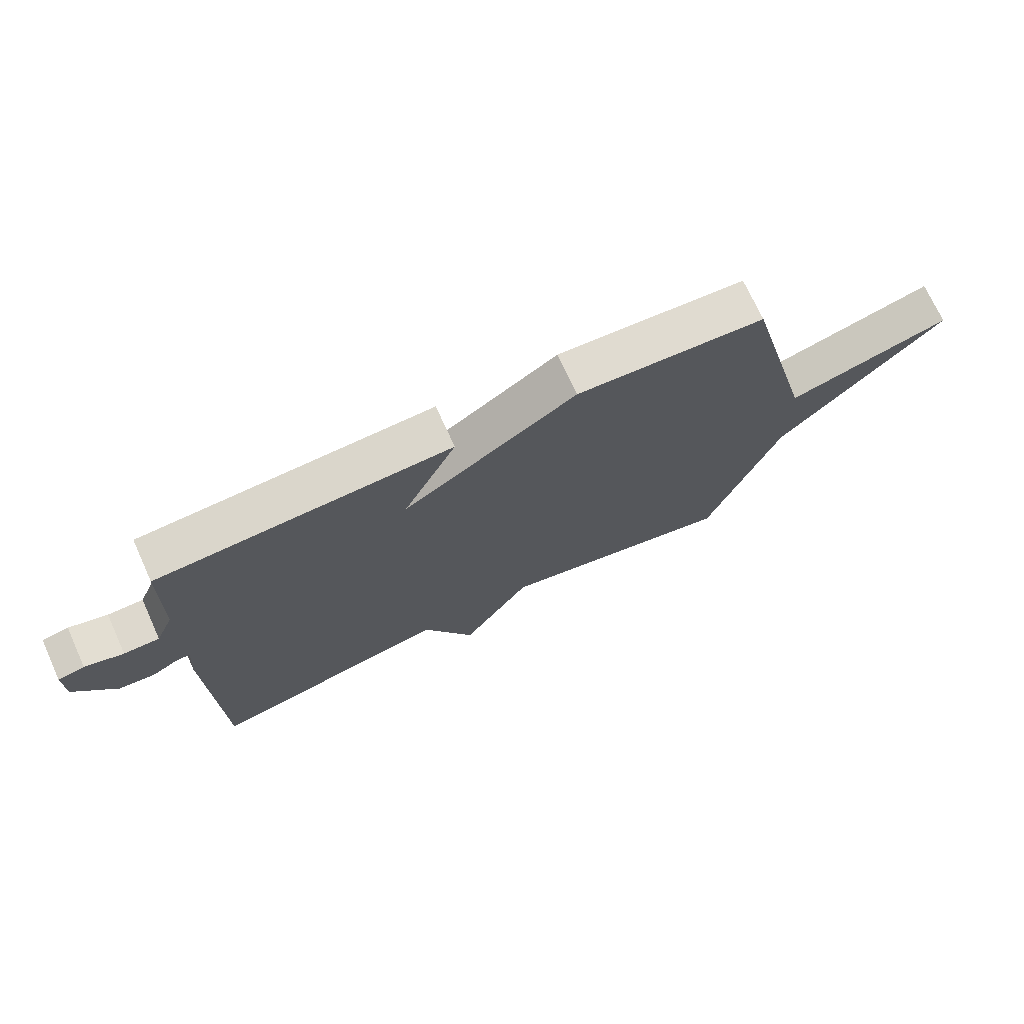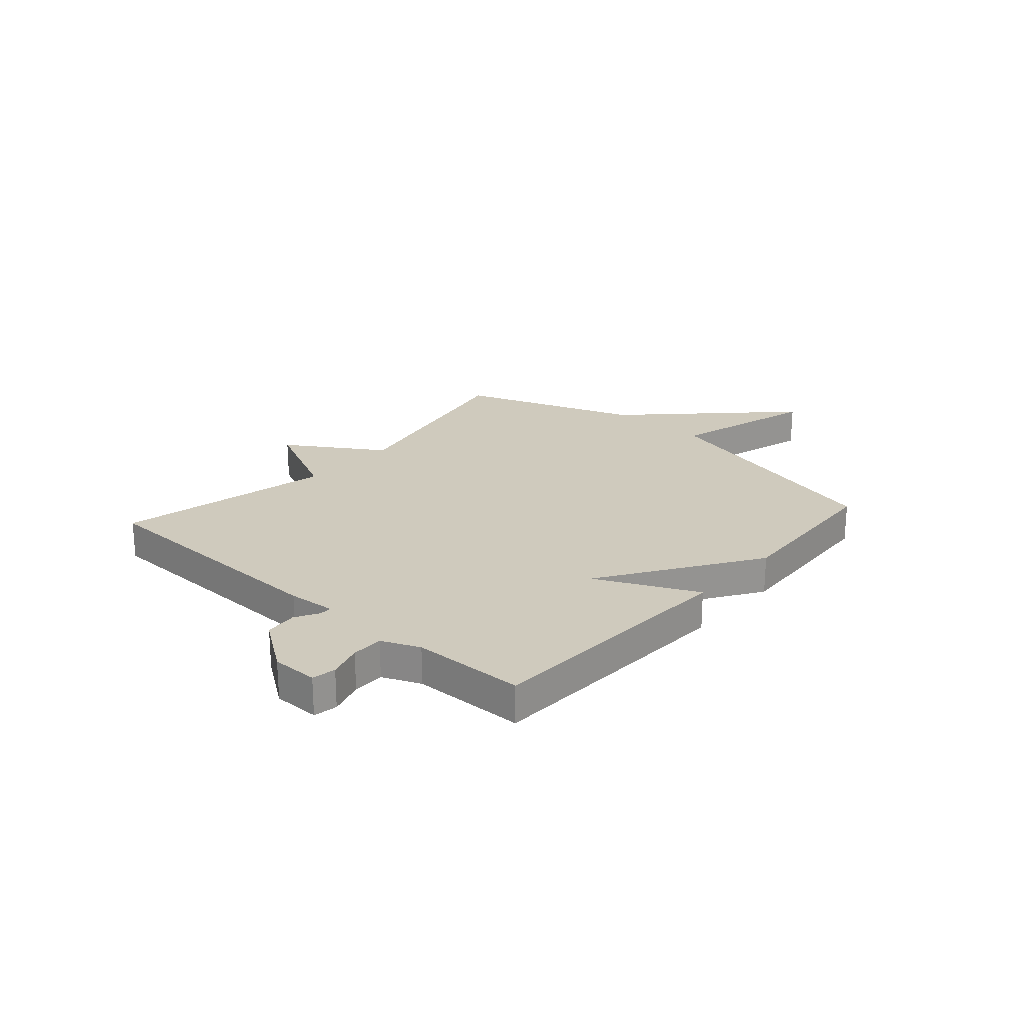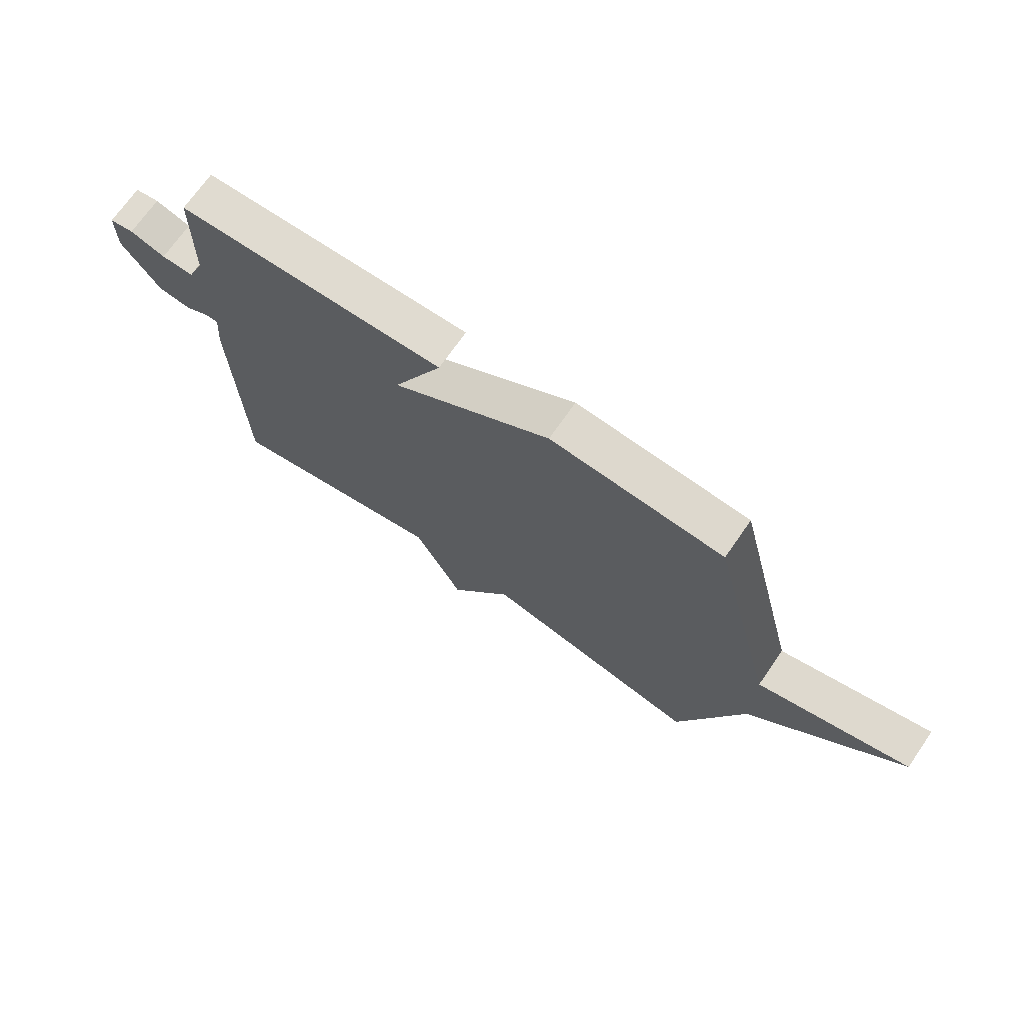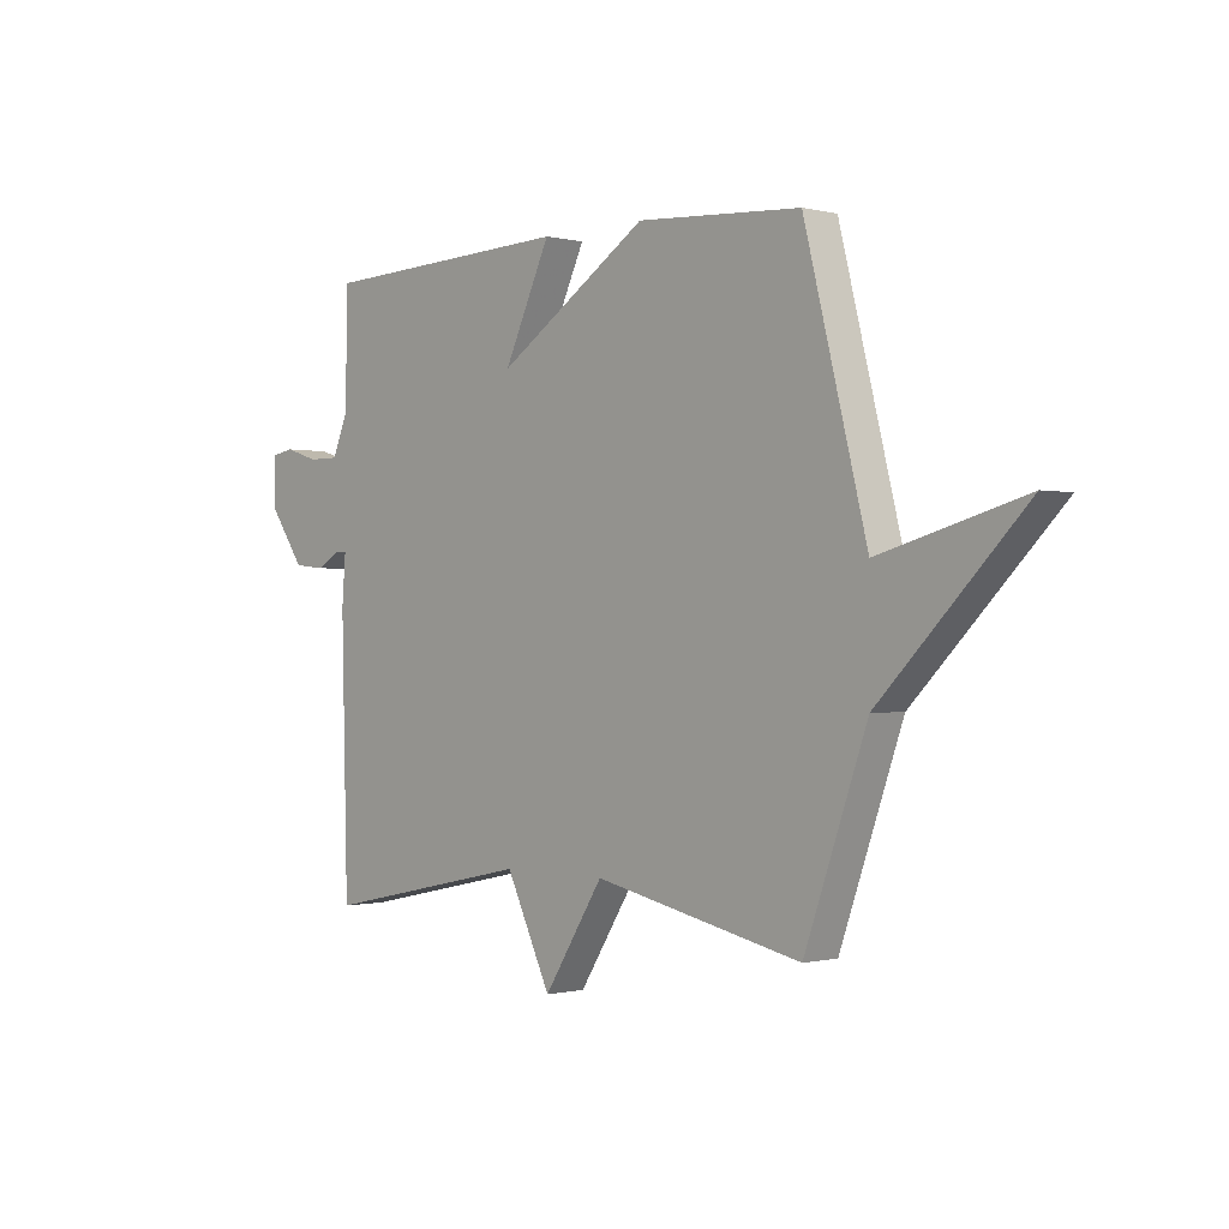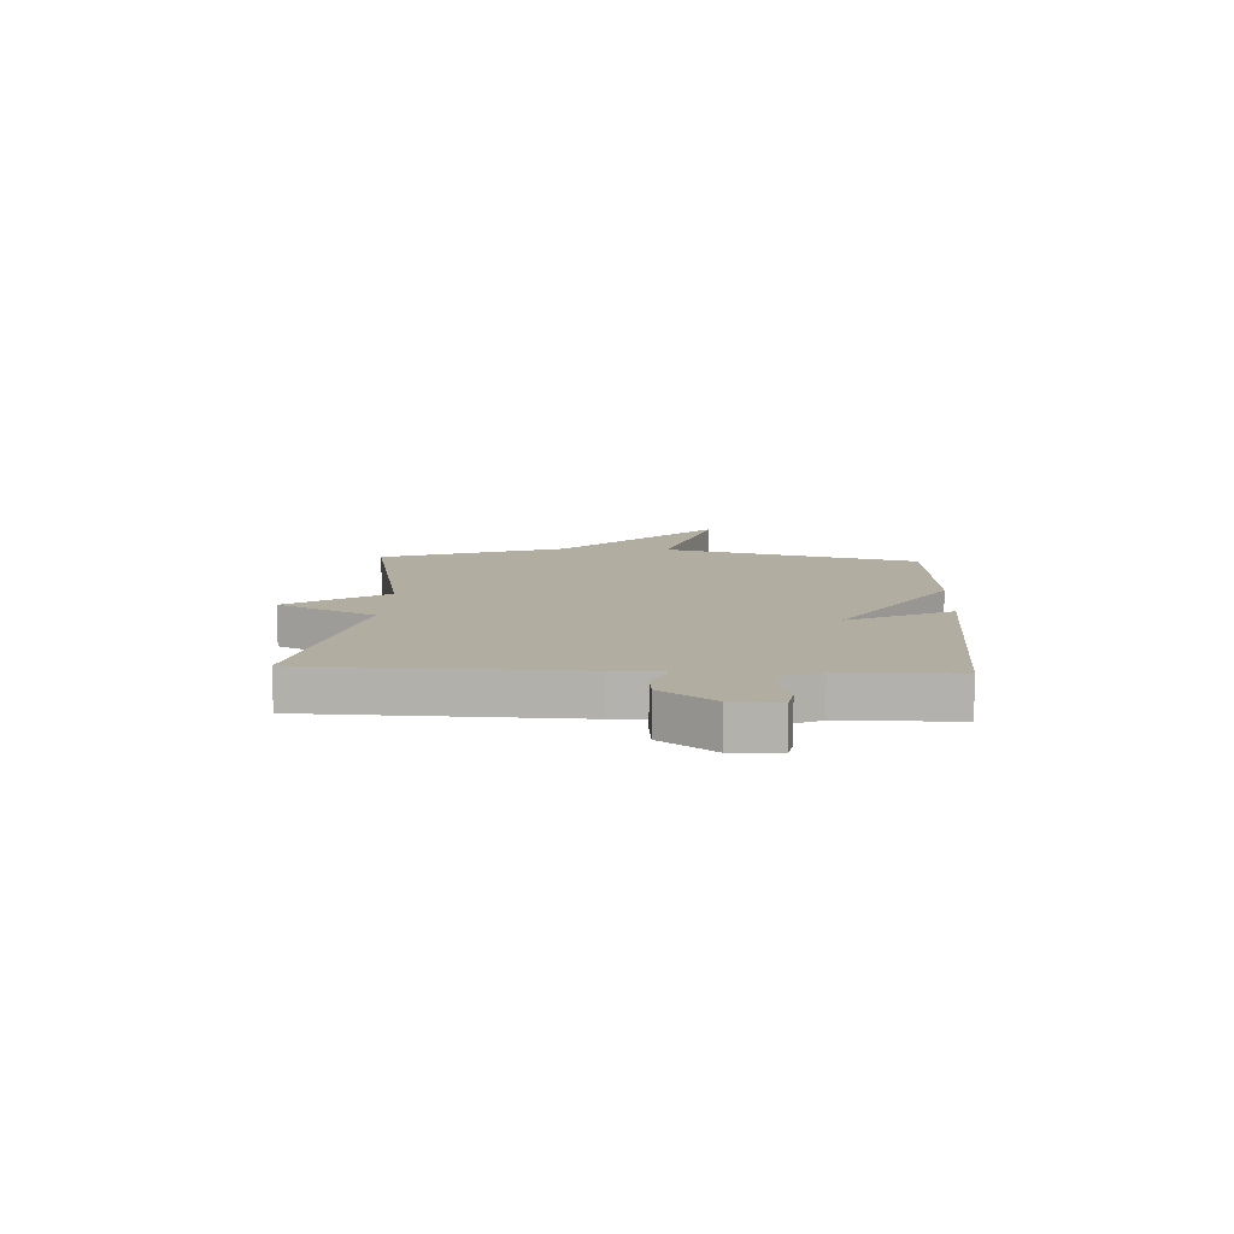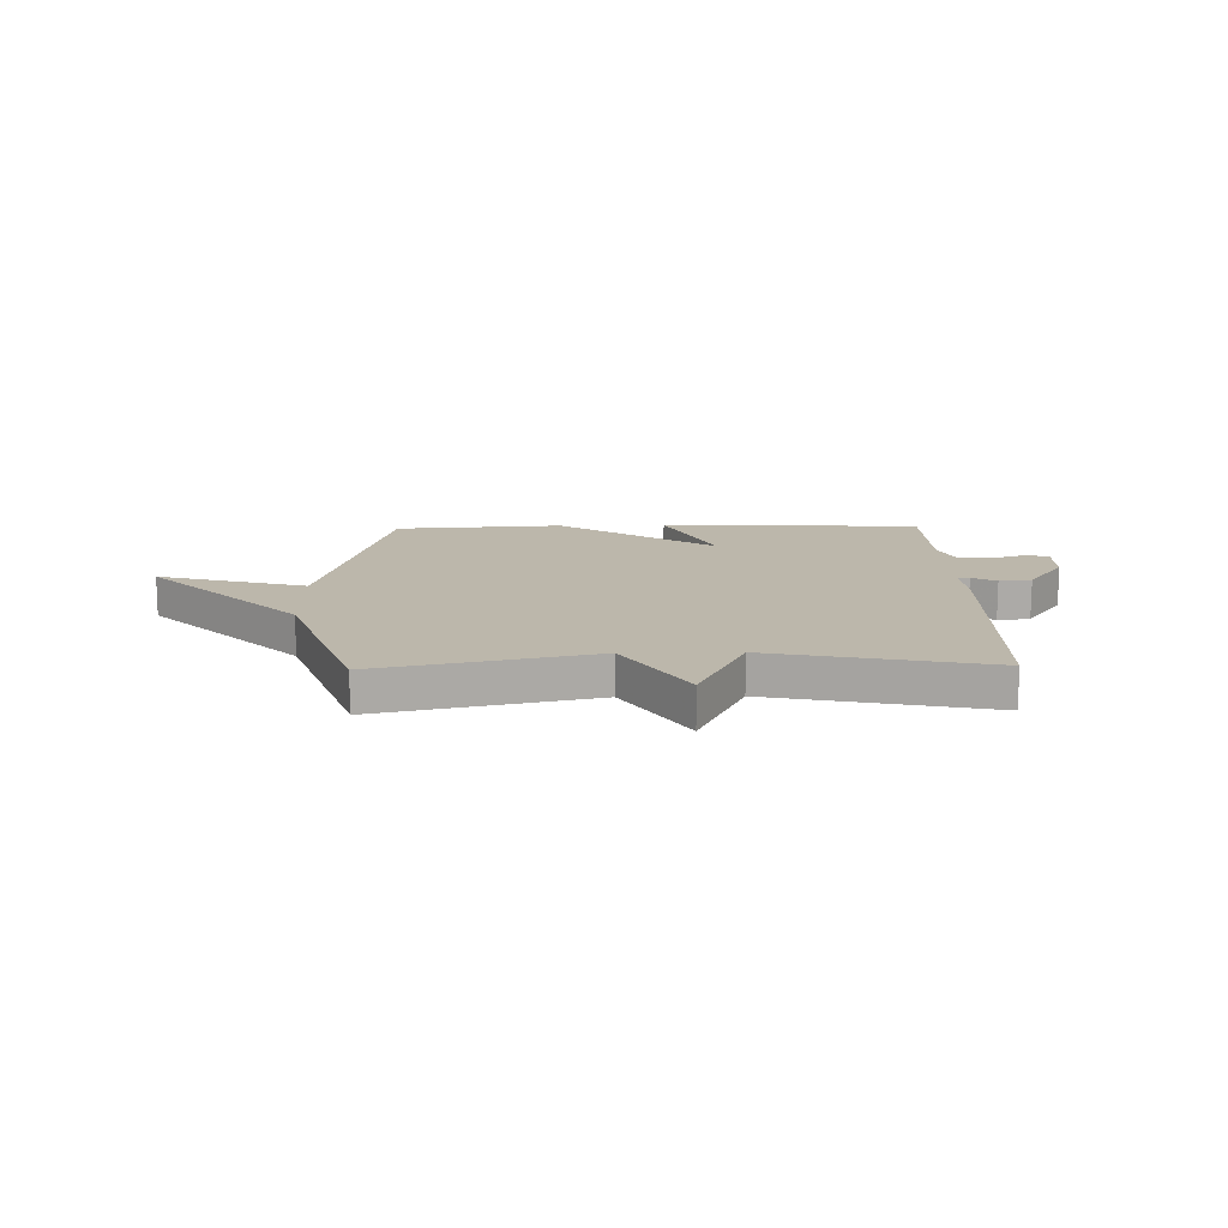
<metadata>
{"format":"obj","ext":"obj","renderer":"f3d","projection":"perspective","resolution":1024,"background":"white","views":[{"elev":72.2,"azim":-24.5,"up":"+Z"},{"elev":23.1,"azim":-48.4,"up":"+Y"},{"elev":70.6,"azim":34.8,"up":"+Z"},{"elev":-0.5,"azim":47.3,"up":"+Z"},{"elev":10.5,"azim":-87.0,"up":"+Y"},{"elev":14.3,"azim":178.7,"up":"+Y"}]}
</metadata>
<code>
v 0.5 0.07 -0.5
v 0.103 0.07 -0.415
v -0.011 0.07 -0.593
v -0.097 0.07 -0.415
v -0.5 0.07 -0.5
v -0.512 0.07 -0.021
v -0.505 0.07 0.067
v -0.527 0.07 0.068
v -0.572 0.07 0.043
v -0.632 0.07 0.049
v -0.701 0.07 0.147
v -0.701 0.07 0.233
v -0.657 0.07 0.241
v -0.593 0.07 0.221
v -0.534 0.07 0.221
v -0.504 0.07 0.291
v -0.5 0.07 0.5
v -0.013 0.07 0.52
v -0.102 0.07 0.332
v 0.187 0.07 0.52
v 0.5 0.07 0.5
v 0.619 0.07 0.033
v 0.893 0.07 0.109
v 0.619 0.07 -0.167
v 0.5 0 -0.5
v 0.103 0 -0.415
v -0.011 0 -0.593
v -0.097 0 -0.415
v -0.5 0 -0.5
v -0.512 0 -0.021
v -0.505 0 0.067
v -0.527 0 0.068
v -0.572 0 0.043
v -0.632 0 0.049
v -0.701 0 0.147
v -0.701 0 0.233
v -0.657 0 0.241
v -0.593 0 0.221
v -0.534 0 0.221
v -0.504 0 0.291
v -0.5 0 0.5
v -0.013 0 0.52
v -0.102 0 0.332
v 0.187 0 0.52
v 0.5 0 0.5
v 0.619 0 0.033
v 0.893 0 0.109
v 0.619 0 -0.167
f 22 23 24
f 24 1 2
f 22 24 2
f 21 22 2
f 20 21 2
f 19 20 2
f 16 17 18 19
f 15 16 19 2
f 14 15 2
f 12 13 14
f 11 12 14
f 10 11 14
f 9 10 14
f 8 9 14
f 7 8 14
f 7 14 2
f 4 5 6 7
f 4 7 2
f 2 3 4
f 48 47 46
f 26 25 48
f 26 48 46
f 26 46 45
f 26 45 44
f 26 44 43
f 43 42 41 40
f 26 43 40 39
f 26 39 38
f 38 37 36
f 38 36 35
f 38 35 34
f 38 34 33
f 38 33 32
f 38 32 31
f 26 38 31
f 31 30 29 28
f 26 31 28
f 28 27 26
f 1 25 26 2
f 2 26 27 3
f 3 27 28 4
f 4 28 29 5
f 5 29 30 6
f 6 30 31 7
f 7 31 32 8
f 8 32 33 9
f 9 33 34 10
f 10 34 35 11
f 11 35 36 12
f 12 36 37 13
f 13 37 38 14
f 14 38 39 15
f 15 39 40 16
f 16 40 41 17
f 17 41 42 18
f 18 42 43 19
f 19 43 44 20
f 20 44 45 21
f 21 45 46 22
f 22 46 47 23
f 23 47 48 24
f 24 48 25 1

</code>
